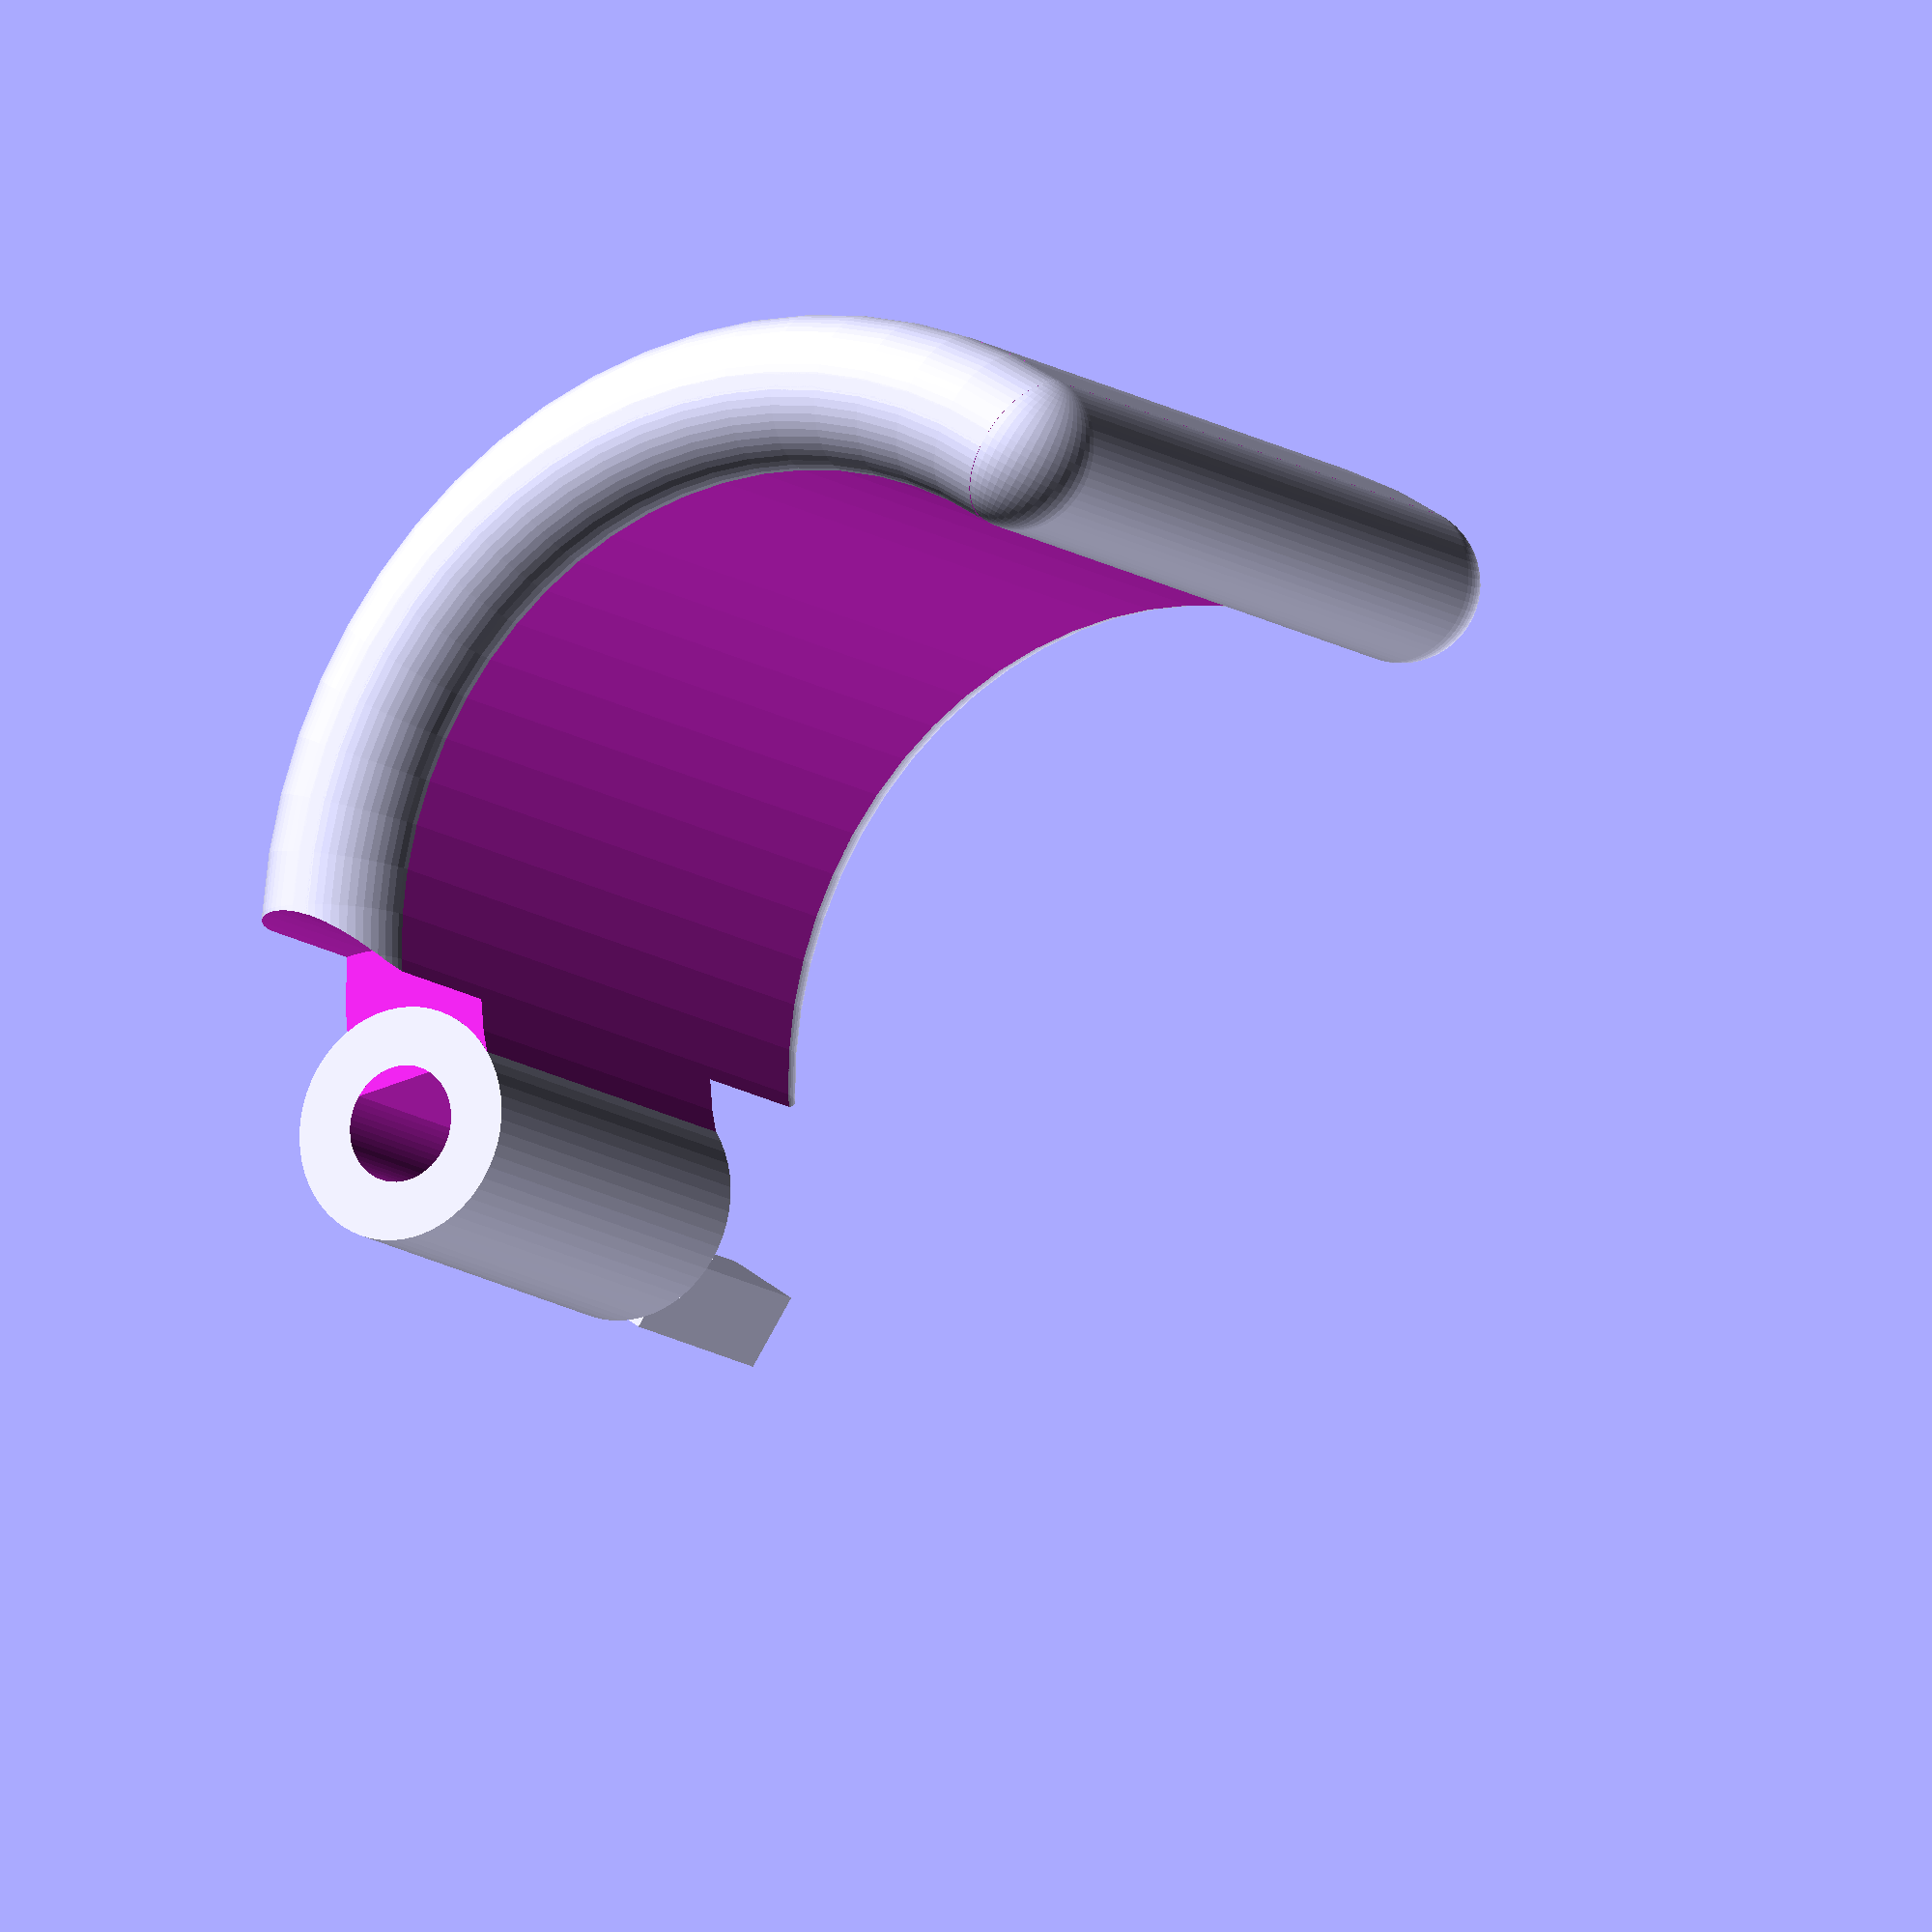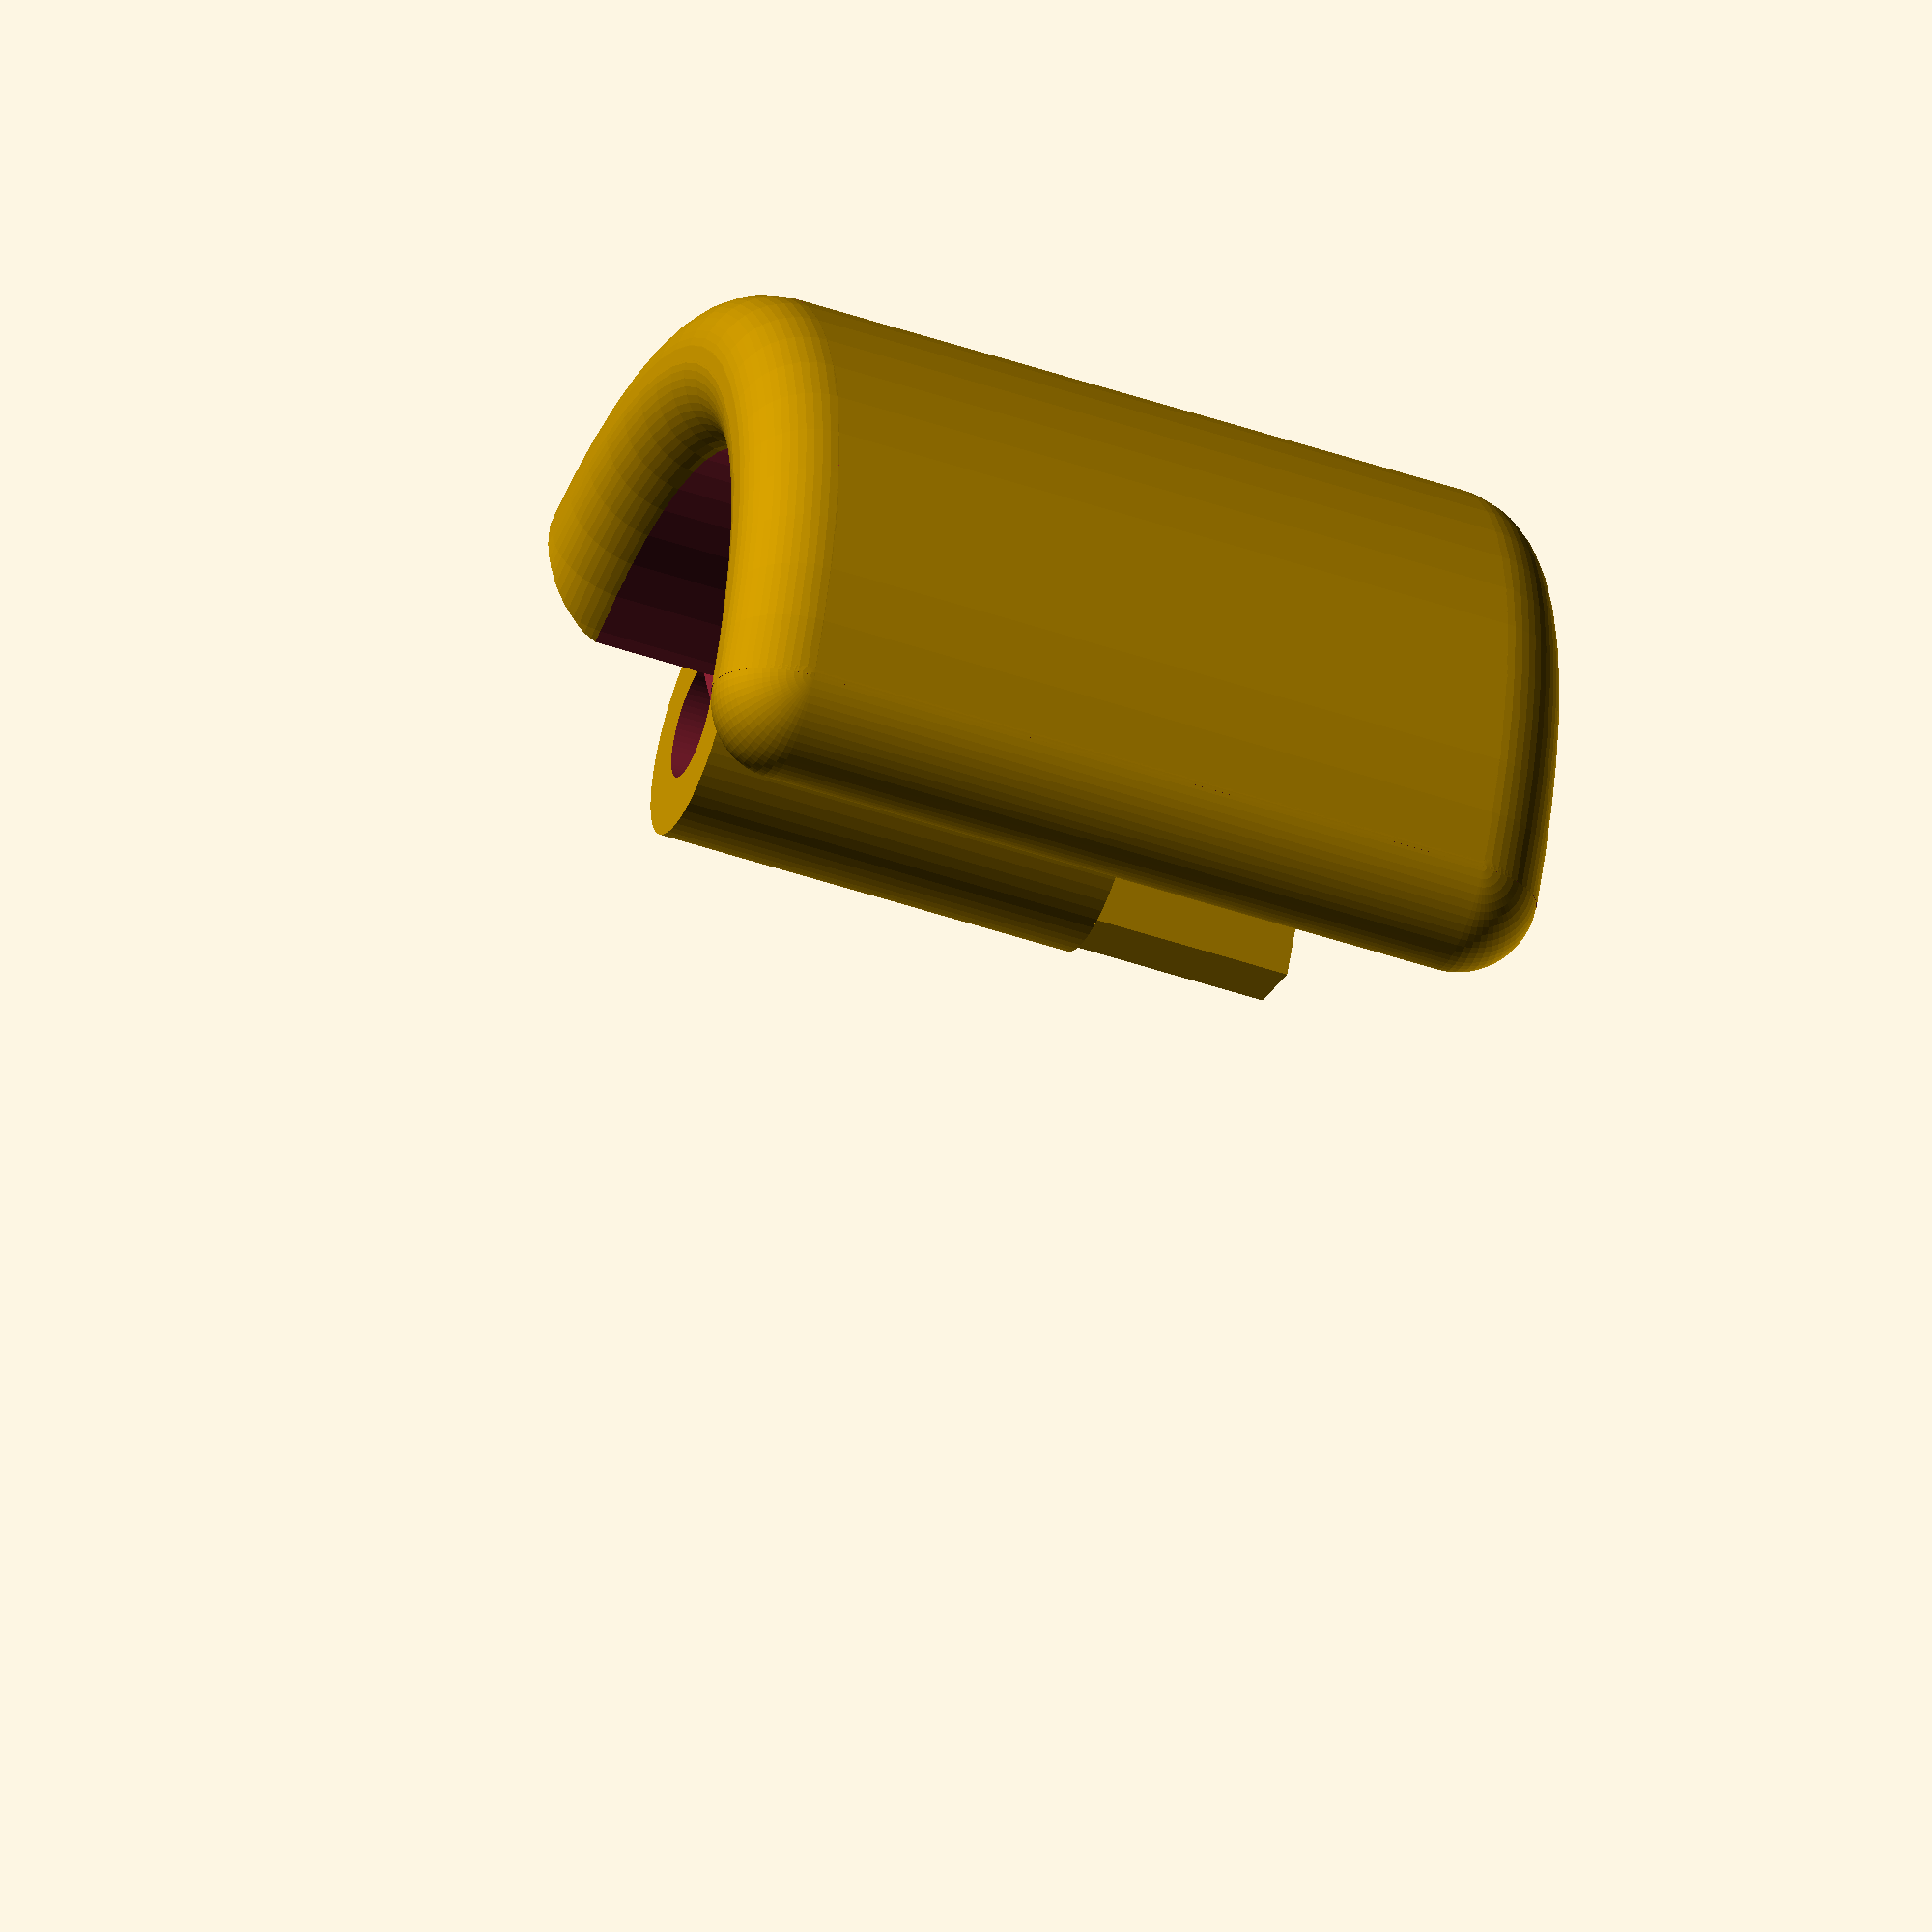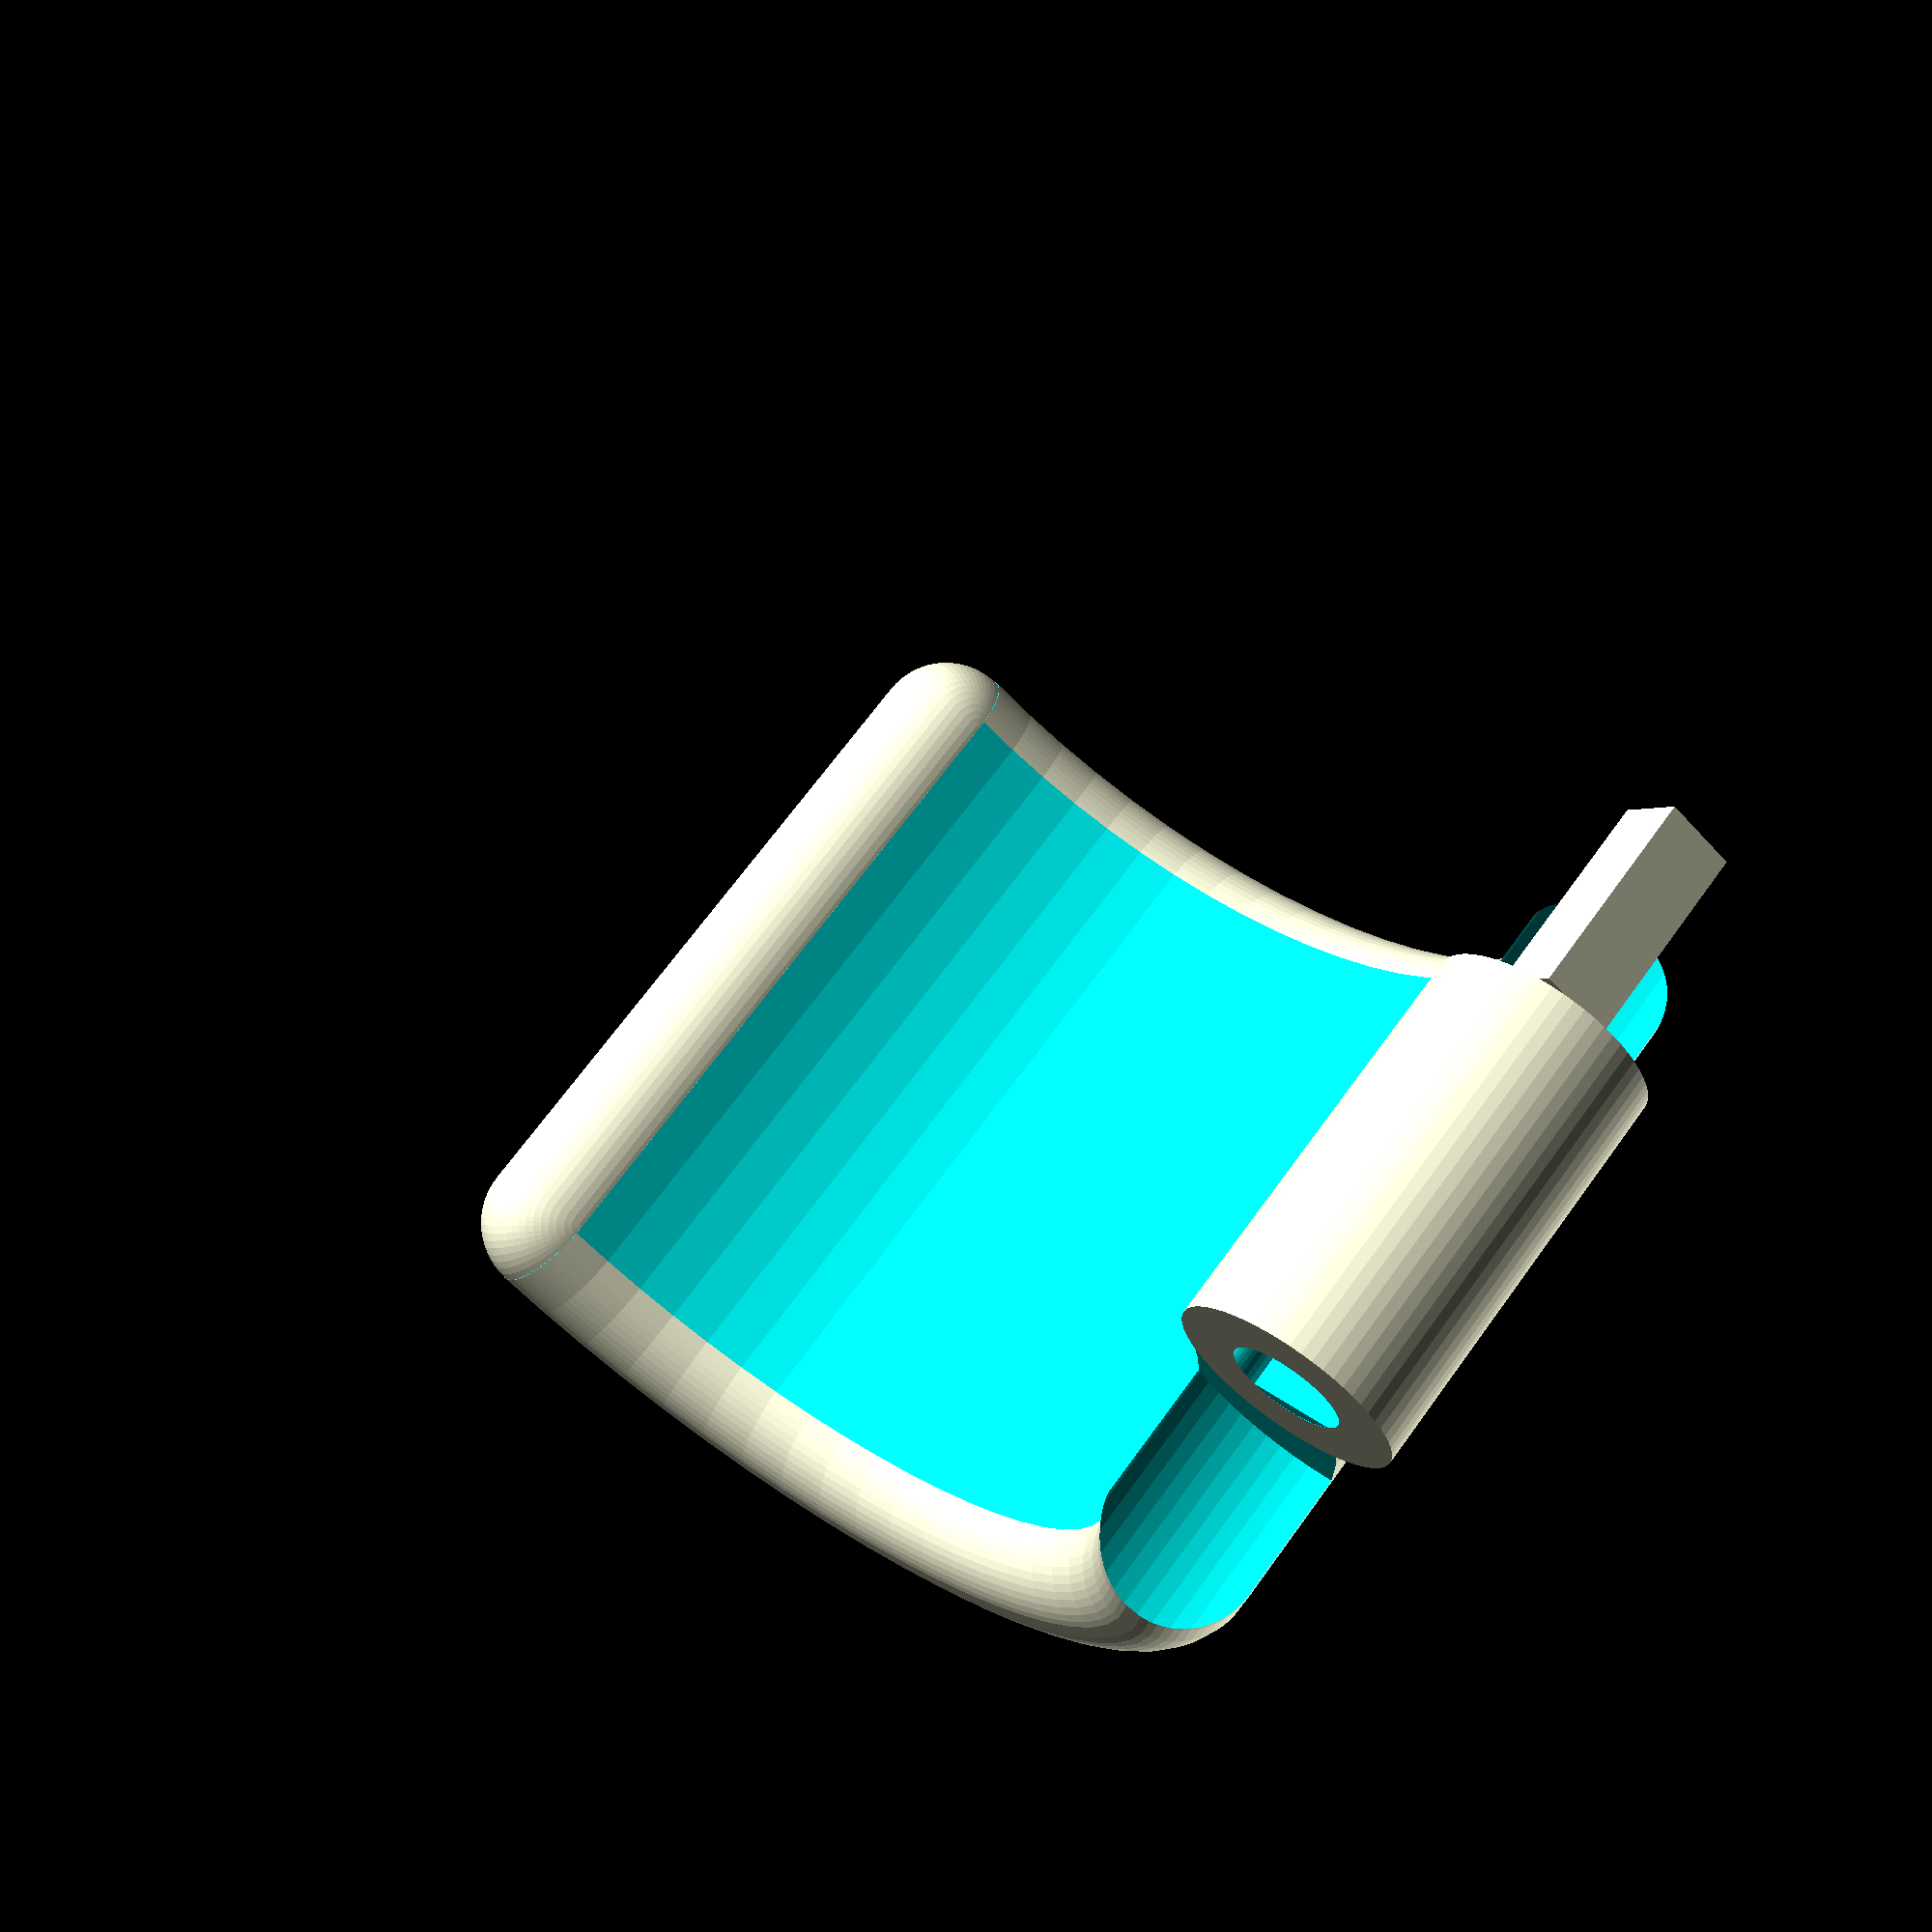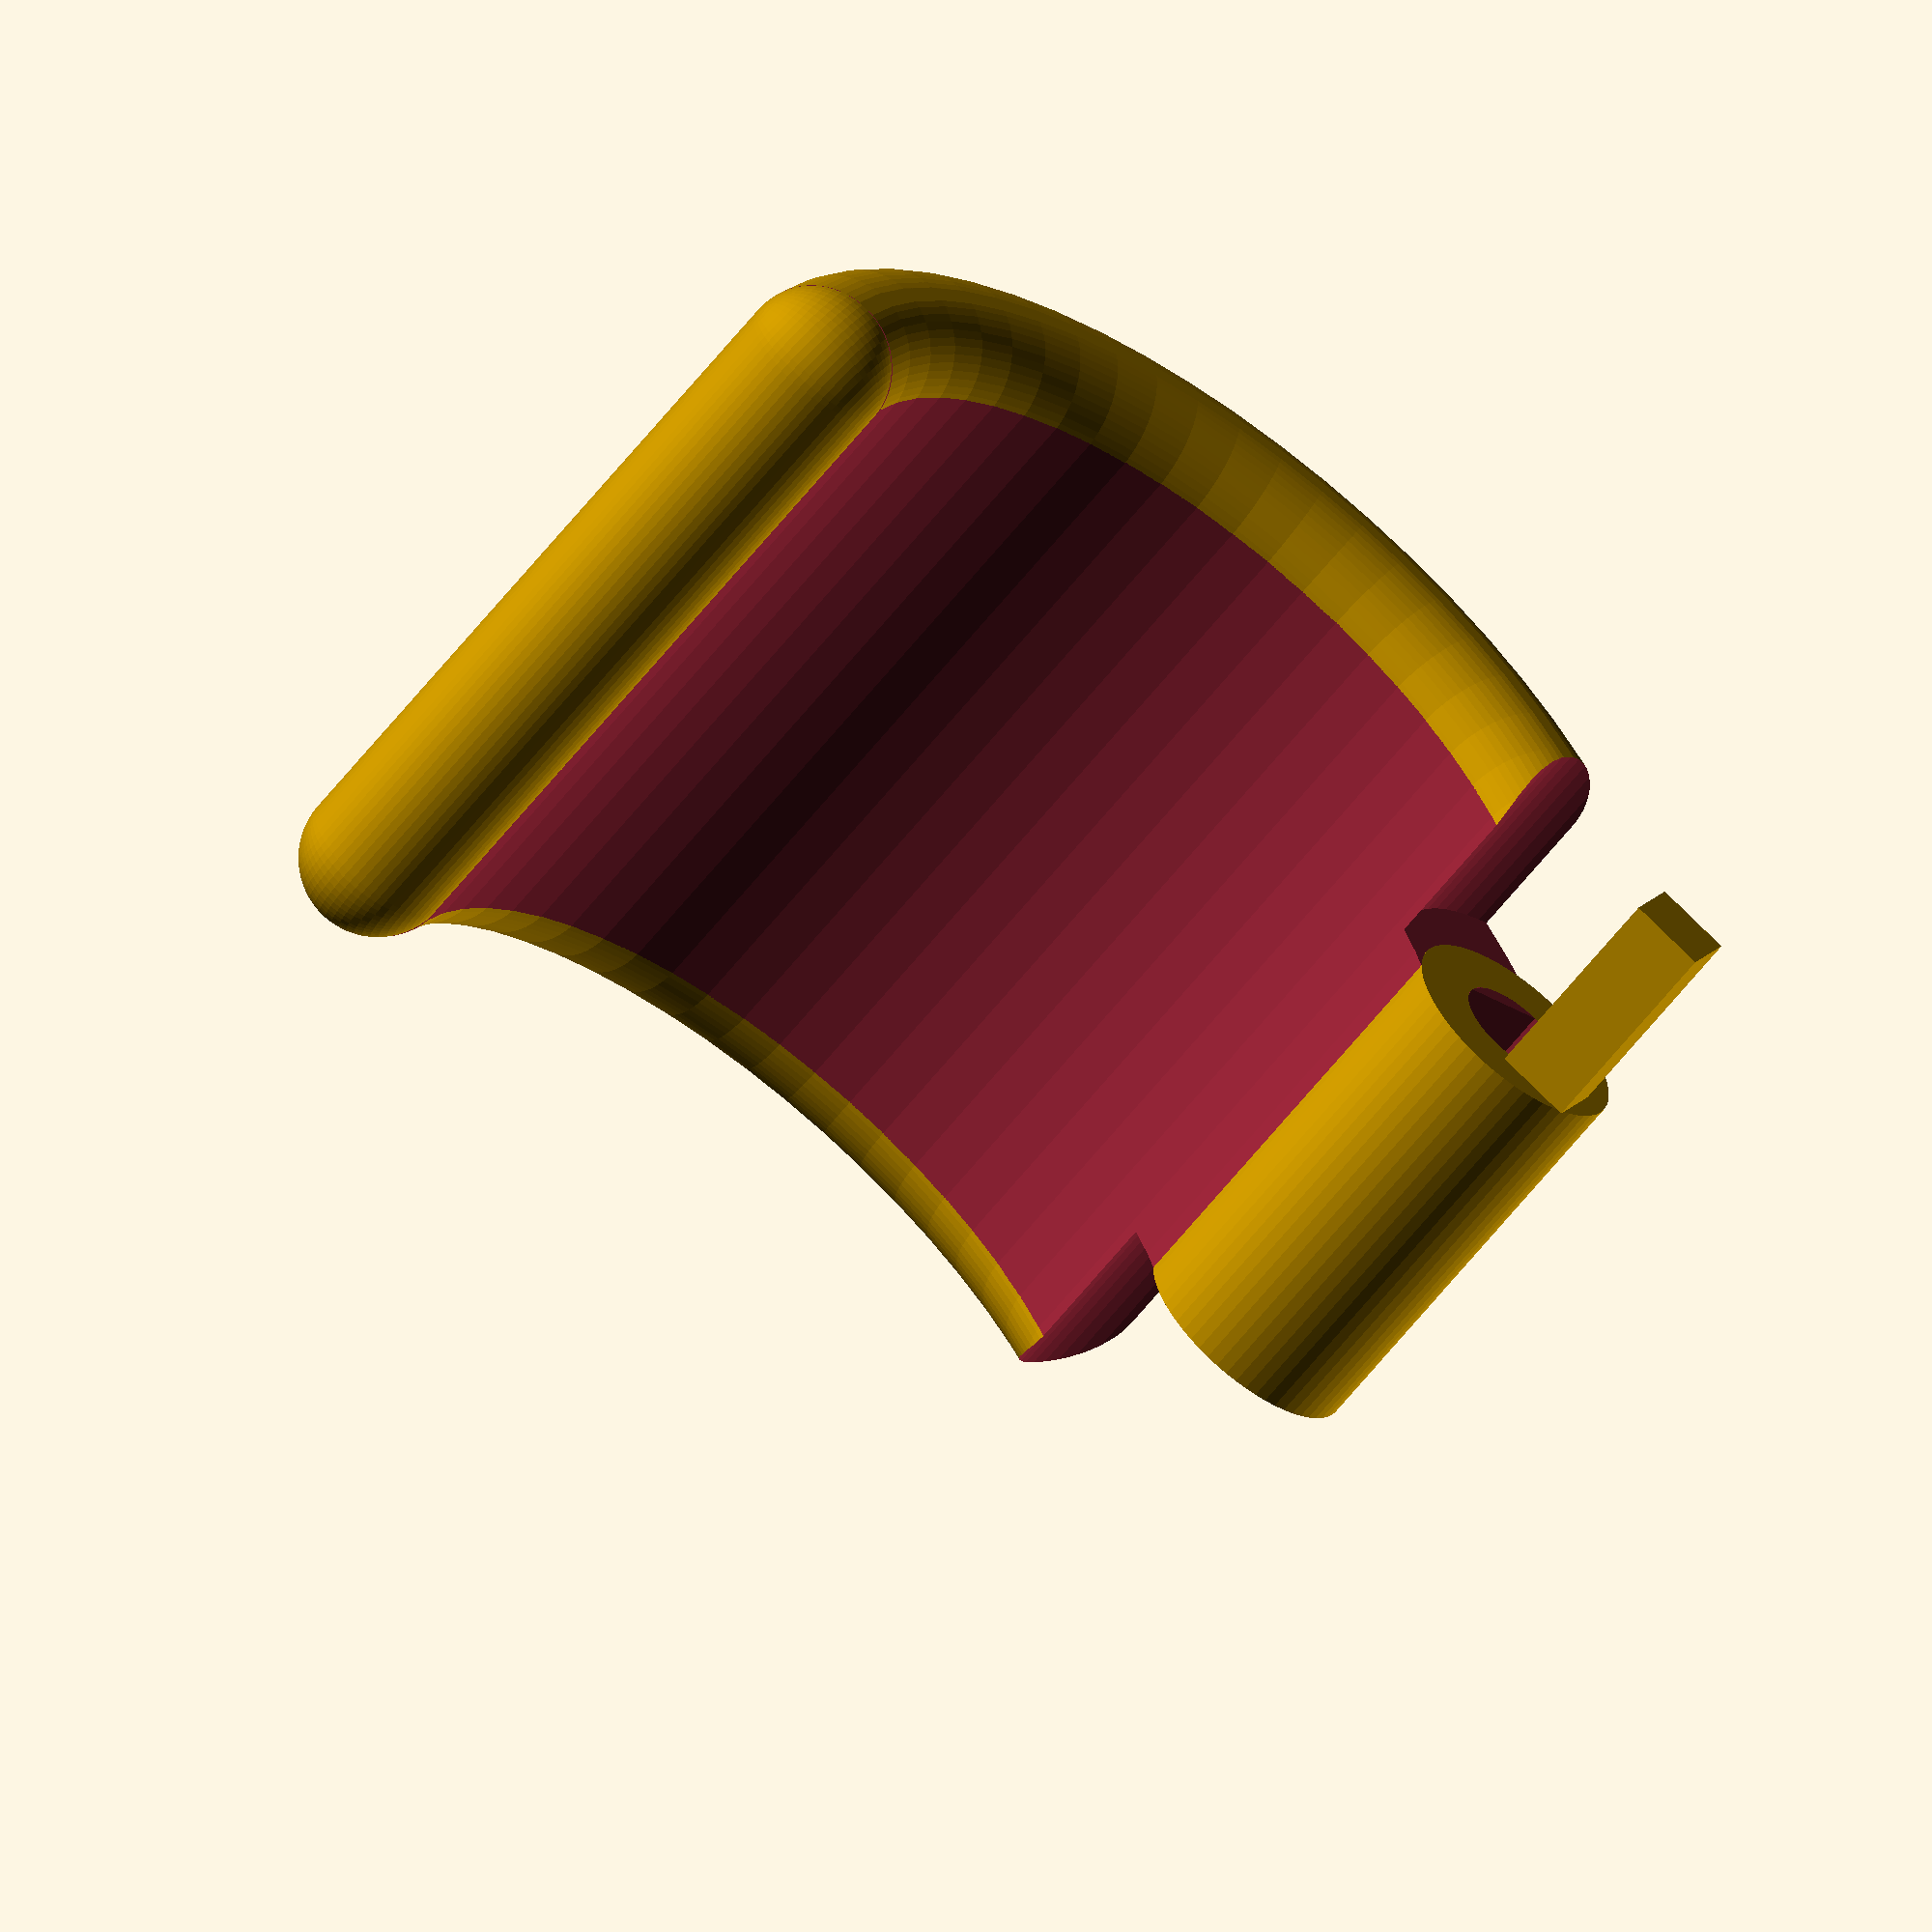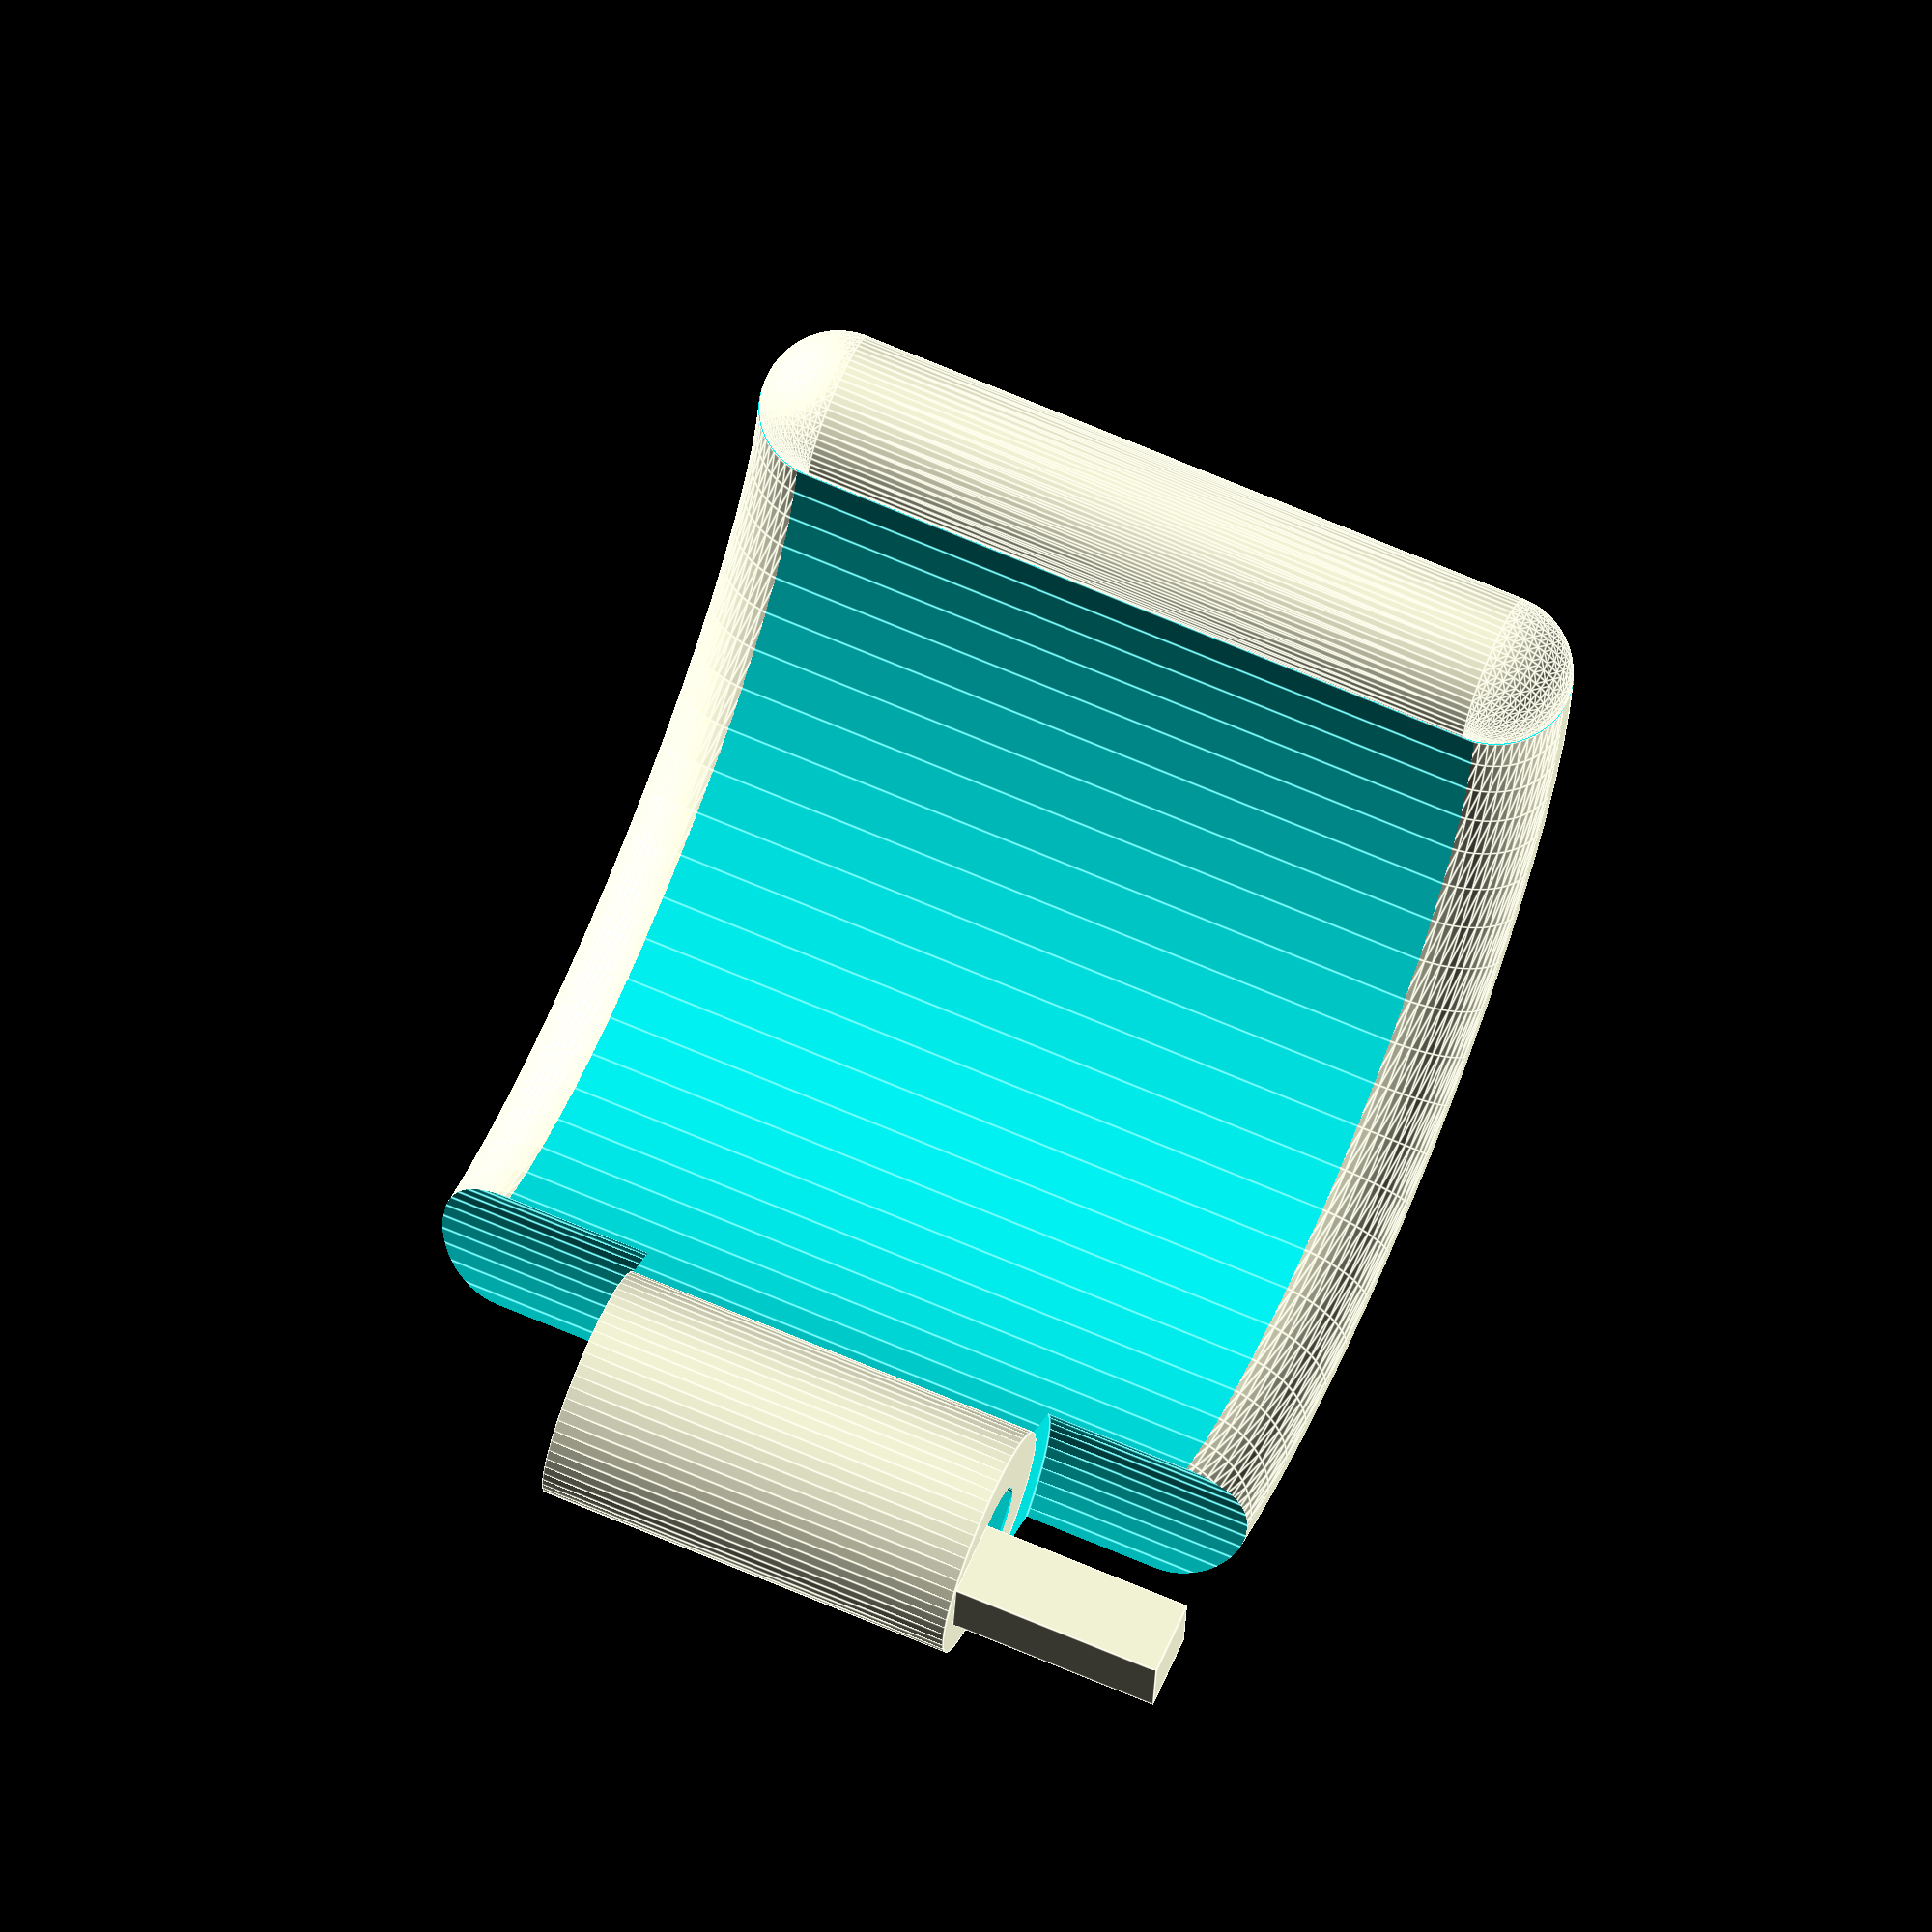
<openscad>
smooth = 60;
$fn=smooth;
pad=0.01;
pad2=0.011;
ringDepth = 22;
ringWidth = 30;
ringHeight = 38;

fingerRadius = 11;
joystickWidth = 11;

IRLEDradius = 3.5;
channelWidth = joystickWidth;

channelRadius = fingerRadius*1.35;
channelInnerRadius = fingerRadius*1.08;
vibratorRadius = 5;
controllerHeight = 15;
controllerWidth = 27;
controllerDepth = 20;

ringTopHeight = controllerHeight+6;

lidThickness = 2.5;
sliderWidth = 1;

roundJointRadius = 2;
roundJointRadius2 = roundJointRadius+1;


offsetZcontroller = 0;
offsetZjoystick = -15;

offsetLidY = 2;
lidHeight = controllerHeight/2+abs(offsetZjoystick)-joystickWidth/2;

module smoothBox(box_w,box_l,box_h,round_r)
{
	difference() {
		cube([box_l, box_w, box_h], center = true);

		translate([0, -box_w/2+round_r, box_h/2-round_r]) {
			difference() {
				translate([0,-round_r-pad,round_r+pad])
					cube([box_l+2*pad, round_r*2+pad, round_r*2+pad], center = true);
				rotate(a=[0,90,0])
					cylinder(box_l+4*pad,round_r,round_r,center=true,$fn=smooth);
			}
		}
		translate([0, box_w/2-round_r, box_h/2-round_r]) {
			difference() {
				translate([0,round_r+pad,round_r+pad])
					cube([box_l+2*pad, round_r*2+pad, round_r*2+pad], center = true);
				rotate(a=[0,90,0])
					cylinder(box_l+4*pad,round_r,round_r,center=true,$fn=smooth);
			}
		}
		translate([0, -box_w/2+round_r, -box_h/2+round_r]) {
			difference() {
				translate([0,-round_r-pad,-round_r-pad])
					cube([box_l+2*pad, round_r*2+pad, round_r*2+pad], center = true);
				rotate(a=[0,90,0])
					cylinder(box_l+4*pad,round_r,round_r,center=true,$fn=smooth);
			}
		}
		translate([0, box_w/2-round_r, -box_h/2+round_r]) {
			difference() {
				translate([0,round_r+pad,-round_r-pad])
					cube([box_l+2*pad, round_r*2+pad, round_r*2+pad], center = true);
				rotate(a=[0,90,0])
					cylinder(box_l+4*pad,round_r,round_r,center=true,$fn=smooth);
			}
		}

	// ----

		translate([-box_l/2+round_r, box_w/2-round_r, 0]) {
			difference() {
				translate([-round_r-pad,round_r+pad,0])
					cube([round_r*2+pad, round_r*2+pad, box_h+2*pad], center = true);
				cylinder(box_h+4*pad,round_r,round_r,center=true,$fn=smooth);
			}
		}
		translate([box_l/2-round_r, box_w/2-round_r, 0]) {
			difference() {
				translate([round_r+pad,round_r+pad,0])
					cube([round_r*2+pad, round_r*2+pad, box_h+2*pad], center = true);
				cylinder(box_h+4*pad,round_r,round_r,center=true,$fn=smooth);
			}
		}

		translate([-box_l/2+round_r, -box_w/2+round_r, 0]) {
			difference() {
				translate([-round_r-pad,-round_r-pad,0])
					cube([round_r*2+pad, round_r*2+pad, box_h+2*pad], center = true);
				cylinder(box_h+4*pad,round_r,round_r,center=true,$fn=smooth);
			}
		}
		translate([box_l/2-round_r, -box_w/2+round_r, 0]) {
			difference() {
				translate([round_r+pad,-round_r-pad,0])
					cube([round_r*2+pad, round_r*2+pad, box_h+2*pad], center = true);
				cylinder(box_h+4*pad,round_r,round_r,center=true,$fn=smooth);
			}
		}

	// ----

		translate([-box_l/2+round_r, 0, box_h/2-round_r]) {
			difference() {
				translate([-round_r-pad, 0, round_r+pad])
					cube([round_r*2+pad, box_w+2*pad, round_r*2+pad], center = true);
				rotate(a=[0,90,90])
					cylinder(box_w+4*pad,round_r,round_r,center=true,$fn=smooth);
			}
		}
		translate([box_l/2-round_r, 0, box_h/2-round_r]) {
			difference() {
				translate([round_r+pad, 0, round_r+pad])
					cube([round_r*2+pad, box_w+2*pad, round_r*2+pad], center = true);
				rotate(a=[0,90,90])
					cylinder(box_w+4*pad,round_r,round_r,center=true,$fn=smooth);
			}
		}
		translate([-box_l/2+round_r, 0, -box_h/2+round_r]) {
			difference() {
				translate([-round_r-pad, 0, -round_r-pad])
					cube([round_r*2+pad, box_w+2*pad, round_r*2+pad], center = true);
				rotate(a=[0,90,90])
					cylinder(box_w+4*pad,round_r,round_r,center=true,$fn=smooth);
			}
		}
		translate([box_l/2-round_r, 0, -box_h/2+round_r]) {
			difference() {
				translate([round_r+pad, 0, -round_r-pad])
					cube([round_r*2+pad, box_w+2*pad, round_r*2+pad], center = true);
				rotate(a=[0,90,90])
					cylinder(box_w+4*pad,round_r,round_r,center=true,$fn=smooth);
			}
		}

	// ----

		translate([box_l/2-round_r, box_w/2-round_r, box_h/2-round_r]) {
			difference() {
				translate([round_r+pad, round_r+pad, round_r+pad])
					cube([round_r*2+pad, round_r*2+pad, round_r*2+pad], center = true);
				sphere(round_r,center=true,$fn=smooth);
			}
		}
		translate([-box_l/2+round_r, box_w/2-round_r, box_h/2-round_r]) {
			difference() {
				translate([-round_r-pad, round_r+pad, round_r+pad])
					cube([round_r*2+pad, round_r*2+pad, round_r*2+pad], center = true);
				sphere(round_r,center=true,$fn=smooth);
			}
		}
		translate([box_l/2-round_r, -box_w/2+round_r, box_h/2-round_r]) {
			difference() {
				translate([round_r+pad, -round_r-pad, round_r+pad])
					cube([round_r*2+pad, round_r*2+pad, round_r*2+pad], center = true);
				sphere(round_r,center=true,$fn=smooth);
			}
		}
		translate([-box_l/2+round_r, -box_w/2+round_r, box_h/2-round_r]) {
			difference() {
				translate([-round_r-pad, -round_r-pad, round_r+pad])
					cube([round_r*2+pad, round_r*2+pad, round_r*2+pad], center = true);
				sphere(round_r,center=true,$fn=smooth);
			}
		}

		translate([box_l/2-round_r, box_w/2-round_r, -box_h/2+round_r]) {
			difference() {
				translate([round_r+pad, round_r+pad, -round_r-pad])
					cube([round_r*2+pad, round_r*2+pad, round_r*2+pad], center = true);
				sphere(round_r,center=true,$fn=smooth);
			}
		}
		translate([-box_l/2+round_r, box_w/2-round_r, -box_h/2+round_r]) {
			difference() {
				translate([-round_r-pad, round_r+pad, -round_r-pad])
					cube([round_r*2+pad, round_r*2+pad, round_r*2+pad], center = true);
				sphere(round_r,center=true,$fn=smooth);
			}
		}
		translate([box_l/2-round_r, -box_w/2+round_r, -box_h/2+round_r]) {
			difference() {
				translate([round_r+pad, -round_r-pad, -round_r-pad])
					cube([round_r*2+pad, round_r*2+pad, round_r*2+pad], center = true);
				sphere(round_r,center=true,$fn=smooth);
			}
		}
		translate([-box_l/2+round_r, -box_w/2+round_r, -box_h/2+round_r]) {
			difference() {
				translate([-round_r-pad, -round_r-pad, -round_r-pad])
					cube([round_r*2+pad, round_r*2+pad, round_r*2+pad], center = true);
				sphere(round_r,center=true,$fn=smooth);
			}
		}
	}
}




module smoothCube(width, depth, height, bevel)
{
	hull()
	{
		translate([ -width/2, -depth/2, -height/2 ])
		{
		sphere(bevel);
		}
		translate([ width/2, -depth/2,  -height/2 ])
		{
		sphere(bevel);
		}
		translate([ -width/2, depth/2,  -height/2 ])
		{
		sphere(bevel);
		}
		translate([ width/2, depth/2,  -height/2 ])
		{
		sphere(bevel);
		}
		translate([ -width/2, -depth/2, height/2 ])
		{
		sphere(bevel);
		}
		translate([ width/2, -depth/2,  height/2 ])
		{
		sphere(bevel);
		}
		translate([ -width/2, depth/2,  height/2 ])
		{
		sphere(bevel);
		}
		translate([ width/2, depth/2,  height/2 ])
		{
		sphere(bevel);
		}
	}	
}

//smoothBox(10.0,50.0,50.0,2.0);
//smoothCube(50.0,10.0,10.0,2.0);
//ring();
//ch = 15;
//cr = 20;
//ct = 2;
//r = 4;
//smooth = 36;	// Number of facets of rounding cylinder
	// Bottom Round
module smoothRoundedEdge(bevel, circleRadius, up, out)
{
	cr= circleRadius;
	r= bevel;
	difference() {
		rotate_extrude(convexity=10)
			translate([cr-r+pad,-pad,0])
				square(r+pad,r+pad);
		rotate_extrude(convexity=10)
			translate([cr-(r*out),r*up,0])
				circle(r=r,$fn=smooth);
	}
}

module smoothRoundedCubeCutout(bevel,h)
{
	difference()
	{
		linear_extrude(height = 2*h) square(bevel,center=true);
		translate([bevel/2,bevel/2,-pad])
		{
			linear_extrude(height = 1+3*h) circle(r=bevel,center=true);
		}
	}
}

module smoothRoundedCube(w, d, h, bevel)
{
	translate([0,0,-h/2])
	{
		difference() 
		{
			linear_extrude(height = h) square([w,d], center = true);
			smoothRoundedCubeFourCutouts(w, d, h, bevel);
		}
	}	
}
module smoothRoundedCubeFourCutouts(w, d, h, bevel)
{
	union() 
	{
		translate([-pad-w/2+bevel/2,-pad-d/2+bevel/2,-pad])
		{
			smoothRoundedCubeCutout(bevel,h);
		}
		
		translate([+pad+w/2-bevel/2,-pad-d/2+bevel/2,-pad])
		{
			rotate([0,0,90])
			{
				smoothRoundedCubeCutout(bevel,h);
			}
		}
		translate([+pad+w/2-bevel/2,+pad+d/2-bevel/2,-pad])
		{
			rotate([0,0,180])
			{
				smoothRoundedCubeCutout(bevel,h);
			}
		}
		translate([-pad-w/2+bevel/2,+pad+d/2-bevel/2,-pad])
		{
			rotate([0,0,270])
			{
				smoothRoundedCubeCutout(bevel,h);
			}
		}
	}
}
module smoothRoundedCubeTwoCutouts(w, d, h, bevel)
{
	union() 
	{
		translate([-pad-w/2+bevel/2,-pad-d/2+bevel/2,-pad])
		{
			smoothRoundedCubeCutout(bevel,h);
		}
		
		translate([+pad+w/2-bevel/2,-pad-d/2+bevel/2,-pad])
		{
			rotate([0,0,90])
			{
		//		smoothRoundedCubeCutout(bevel,h);
			}
		}
		translate([+pad+w/2-bevel/2,+pad+d/2-bevel/2,-pad])
		{
			rotate([0,0,180])
			{
		//		smoothRoundedCubeCutout(bevel,h);
			}
		}
		translate([-pad-w/2+bevel/2,+pad+d/2-bevel/2,-pad])
		{
			rotate([0,0,270])
			{
				smoothRoundedCubeCutout(bevel,h);
			}
		}
	}
}
module smoothRoundedCubeTwoCutouts2(w, d, h, bevel)
{
	union() 
	{
		translate([-pad-w/2+bevel/2,-pad-d/2+bevel/2,-pad])
		{
			//smoothRoundedCubeCutout(bevel,h);
		}
		
		translate([+pad+w/2-bevel/2,-pad-d/2+bevel/2,-pad])
		{
			rotate([0,0,90])
			{
				smoothRoundedCubeCutout(bevel,h);
			}
		}
		translate([+pad+w/2-bevel/2,+pad+d/2-bevel/2,-pad])
		{
			rotate([0,0,180])
			{
				smoothRoundedCubeCutout(bevel,h);
			}
		}
		translate([-pad-w/2+bevel/2,+pad+d/2-bevel/2,-pad])
		{
			rotate([0,0,270])
			{
			//	smoothRoundedCubeCutout(bevel,h);
			}
		}
	}
}
//smoothRoundedEdge(2,20,0,0);
module smoothRoundedEdgeCylinder(height, radius, bevel)
{
	
	difference()
	{
		cylinder(height,radius,radius,center = true);
		translate([0,0,-height/2-pad])
		{
			smoothRoundedEdge(bevel,radius,1,1);
		}
		translate([0,0,height/2-bevel+pad])
		{
			smoothRoundedEdge(bevel,radius,0,1);
		}
	}
}
module smoothRoundedOutEdgeCylinder(height, radius, bevel)
{
	
	union()
	{
		cylinder(height,radius,radius,center = true);
		translate([0,0,-height/2-pad])
		{
			smoothRoundedEdge(bevel,radius+bevel-2*pad,1,0);
		}
		translate([0,0,height/2-bevel+pad])
		{
			smoothRoundedEdge(bevel,radius+bevel-2*pad,0,0);
		}

	}
}
module smoothTube(length, bevel)
{
	hull()
	{
		translate([0,-length/2+bevel,0])
		{
			sphere(bevel,center=true);
		}
		translate([0,length/2-bevel,0])
		{
			sphere(bevel,center=true);
		}
	}
	
}

//smoothRoundedEdgeCylinder(30,20,2);
//smoothRoundedOutEdgeCylinder(30,20,2);
module roundCableChannel()
{		
	rotate([90,0,0])
	{
		difference()
		{	
			union()
			{
				translate([ 0, channelRadius/2, 0.0 ])
				{
					cube([channelRadius*2,channelRadius,channelWidth],center=true);
				}					
				cylinder(channelWidth,channelRadius,channelRadius, center = true);
			}
			cylinder(channelWidth+pad,channelInnerRadius,channelInnerRadius, center = true);
			
			translate([ channelRadius, 0.0, 0.0 ]) //left half
			{
				cube(channelRadius*2+pad, center = true);
			}
			translate([ 0 , -channelRadius, 0.0 ]) //bottom half
			{
				cube(channelRadius*2+pad, center = true);
			}
			translate([ 10 , channelRadius, 0.0 ])
			{
				//cube(channelRadius*2, center = true);
			}
			
		}
	}
	
}
module lid(cutout = true)
{
	
	lidCutoutPartWidth = (ringDepth-joystickWidth)/2-offsetLidY;
	lidCutoutWidth = joystickWidth+lidCutoutPartWidth;
	difference()
	{
		union()
		{
			cube([lidThickness/2+pad,ringDepth+pad,lidHeight+sliderWidth*2+pad], center = true);
			translate([-lidThickness/2,0,0])
			{
				cube([lidThickness/2+pad,ringDepth+pad,lidHeight+pad], center = true);
			}
		}
		if(cutout == true)
		{
			translate([-0,-(ringDepth-lidCutoutWidth)/2,-lidHeight/2-sliderWidth/2-pad])
			{
				cube([lidThickness/2+pad2*2,lidCutoutWidth+pad2,sliderWidth], center = true);
			}	
		}
		else
		{
			translate([0,(-ringDepth+lidCutoutPartWidth)/2,-lidHeight/2-sliderWidth/2-pad])
			{
				cube([lidThickness/2+pad2,lidCutoutPartWidth+pad2,sliderWidth], center = true);
			}	
		}
			
	}
}
module ring()
{	
	union()
	{
		difference() 
		{
			difference() //raw shape
			{
				//cube([ringWidth,ringDepth,ringHeight], center = true);
				union()
				{
					hull()
					{
						difference()
							{
							translate([ringWidth/4,0,0])
							{
								
									cube([ringWidth/2,ringDepth,ringTopHeight], center = true);
								
								
							}
							translate([0,0,-ringHeight])
							{
								smoothRoundedCubeTwoCutouts2(ringWidth,ringDepth,ringHeight,roundJointRadius2);
							}
						}
						translate([ringWidth/2-1,0,-ringTopHeight/2])
						{
						/*
							rotate([90,0,0])
							{
								cylinder(ringDepth,roundJointRadius2,roundJointRadius2,center= true);
							}						*/
							
							smoothTube(ringDepth,roundJointRadius2);	
						}					
					}
					hull()
					{
						translate([-ringWidth/4,0,0])
						{
							cube([ringWidth/2,ringDepth,ringTopHeight], center = true);
						}
						translate([-ringWidth/2+roundJointRadius2,0,-ringTopHeight/2-joystickWidth])
						{
							rotate([90,0,0])
							{
								cylinder(ringDepth,roundJointRadius2,roundJointRadius2,center= true);
							}						
						}					
					}
				}
				translate([0,0,-ringHeight])
				{
					smoothRoundedCubeTwoCutouts(ringWidth,ringDepth,ringHeight,roundJointRadius2);
				}				
			}
			/*
			translate([-fingerRadius-1,0,3.5])
			{
				union()
				{
					translate([ 1.5, 0, 3  ]) // controller to joystick channel
					{
						cube([7,joystickWidth,6+pad], center= true);
					}
					translate([ 0, 0.0, -ringHeight/6 ])
					{				
						cube([4,joystickWidth,ringHeight/3+2], center= true);
					}
				}
			}*/
						
			translate([ringWidth/2-roundJointRadius2,0,-ringTopHeight/2])
			{
				rotate([90,0,0])
				{
					union()
					{
						cylinder(joystickWidth,roundJointRadius2+0.2,roundJointRadius2+0.2,center=true);
						cylinder(ringWidth+pad,1.4,1.4,center=true);
						rotate([0,0,45])
						{
							translate([0,-2,0])
							{
								cube([5,5,joystickWidth],center=true);
							}
						}
					}
				}				
			}
			
			
			translate([ 0.0, 0.0, offsetZcontroller ]) //controller
			{
				cube([controllerWidth,controllerDepth,controllerHeight], center = true);
				translate([ 12.0, 7.0, 1.0 ]) //battery hole
				{
					cube([12,3,5], center = true);
				}
				translate([ 7.0, 2.0, ringTopHeight/2 ]) //LED hole
				{
					cube([3,3,10], center = true);
				}
				translate([ 0.0, 0.0, ringTopHeight/2 ]) //IRLED hole
				{
					cylinder(10,IRLEDradius,IRLEDradius, center = true);
				}
				translate([ -ringWidth/2, 0.0, offsetZjoystick ]) //side / JOYSTICK pocket
				{
					cube([5,joystickWidth,joystickWidth], center = true);
				}
				translate([ -ringWidth/2+lidThickness*3/4, offsetLidY, (controllerHeight-lidHeight)/2 ]) //lid
				{
					lid(cutout = false);
				}
			}
			
			
			translate([ 2.0, 0.0, -fingerRadius*2+1 ]) //finger
			{
				roundCableChannel();
				translate([ -1.0, 0.0, fingerRadius ]) // VIBRATOR about 9mm
				{
					cylinder(3,vibratorRadius,vibratorRadius,center = true);
				}
				rotate([90,0,0])
				{
					//cylinder(h = 60, r1 = 20, r2 = 20, center = true);
					smoothRoundedOutEdgeCylinder(ringDepth+pad,fingerRadius,roundJointRadius);
				}	
			}
		} //end differenc
		// union
		translate([ 0.0, 0.0, offsetZcontroller ]) //support controller
		{
			cube([controllerWidth-1,controllerDepth-pad,1],center = true);
		}
		translate([ -12.0, 0.0, offsetZjoystick+2.5 ]) //support joystick
		{
			cube([1,joystickWidth-pad,10],center = true);
		}
	}//end union
}
module arm()
{
	difference()
	{
		translate([ 2.0, 0.0, -fingerRadius*2+1 ]) //finger
		{
			union()
			{
				difference()
				{
					rotate([90,0,0])
					{
						smoothRoundedEdgeCylinder(ringDepth,ringWidth/2,roundJointRadius);
					}
					rotate([90,0,0])
					{
						smoothRoundedOutEdgeCylinder(ringDepth+pad,fingerRadius,roundJointRadius);
					}				
					translate([-ringWidth/2,0,0])
					{
						cube([ringWidth,ringDepth+pad,ringWidth],center=true);
					}
					rotate([0,45,0])
					{
						translate([-ringWidth/2,0,0])
						{
							cube([ringWidth,ringDepth+pad,ringWidth],center=true);
						}
					}
				}
				translate([0,0,-ringWidth/2+roundJointRadius])
				{
					smoothTube(ringDepth,roundJointRadius);
				}				
			}
			
		}
		translate([ringWidth/2-roundJointRadius2,joystickWidth,-ringTopHeight/2])
		{
			rotate([90,0,0])
			{
				cylinder(joystickWidth+pad,roundJointRadius2+1,roundJointRadius2+1,center=true);
			}	
		}
		translate([ringWidth/2-roundJointRadius2,-joystickWidth,-ringTopHeight/2])
		{
			rotate([90,0,0])
			{
				cylinder(joystickWidth+pad,roundJointRadius2+1,roundJointRadius2+1,center=true);
			}	
		}
	}
	translate([ringWidth/2-roundJointRadius2-1,0,-ringTopHeight/2])
			{
				rotate([90,0,0])
				{
					difference()
					{
						cylinder(joystickWidth,roundJointRadius2,roundJointRadius2,center=true);
						cylinder(joystickWidth+pad,1.5,1.5,center=true);
					}
				}				
			}
	

}
module ring_no_lid()
{	
	union()
	{
		difference() 
		{
			difference() //raw shape
			{
				//cube([ringWidth,ringDepth,ringHeight], center = true);
				union()
				{
					hull()
					{
						difference()
							{
							translate([ringWidth/4,0,0])
							{
								
									cube([ringWidth/2,ringDepth,ringTopHeight], center = true);
								
								
							}
							translate([0,0,-ringHeight])
							{
								smoothRoundedCubeTwoCutouts2(ringWidth,ringDepth,ringHeight,roundJointRadius2);
							}
						}
						translate([ringWidth/2-1,0,-ringTopHeight/2])
						{
						/*
							rotate([90,0,0])
							{
								cylinder(ringDepth,roundJointRadius2,roundJointRadius2,center= true);
							}						*/
							
							smoothTube(ringDepth,roundJointRadius2);	
						}					
					}
					hull()
					{
						translate([-ringWidth/4,0,0])
						{
							cube([ringWidth/2,ringDepth,ringTopHeight], center = true);
						}
						translate([-ringWidth/2+roundJointRadius2,0,-ringTopHeight/2-joystickWidth])
						{
							rotate([90,0,0])
							{
								cylinder(ringDepth,roundJointRadius2,roundJointRadius2,center= true);
							}						
						}					
					}
				}
				translate([0,0,-ringHeight])
				{
					smoothRoundedCubeTwoCutouts(ringWidth,ringDepth,ringHeight,roundJointRadius2);
				}				
			}
			/*
			translate([-fingerRadius-1,0,3.5])
			{
				union()
				{
					translate([ 1.5, 0, 3  ]) // controller to joystick channel
					{
						cube([7,joystickWidth,6+pad], center= true);
					}
					translate([ 0, 0.0, -ringHeight/6 ])
					{				
						cube([4,joystickWidth,ringHeight/3+2], center= true);
					}
				}
			}*/
						
			translate([ringWidth/2-roundJointRadius2,0,-ringTopHeight/2])
			{
				rotate([90,0,0])
				{
					union()
					{
						cylinder(joystickWidth,roundJointRadius2+0.2,roundJointRadius2+0.2,center=true);
						cylinder(ringWidth+pad,1.4,1.4,center=true);
						rotate([0,0,45])
						{
							translate([0,-2,0])
							{
								cube([5,5,joystickWidth],center=true);
							}
						}
					}
				}				
			}
			
			
			translate([ 0.0, 0.0, offsetZcontroller ]) //controller
			{
				cube([controllerWidth,controllerDepth,controllerHeight], center = true);
				translate([ 12.0, 7.0, 1.0 ]) //battery hole
				{
					cube([12,3,5], center = true);
				}
				translate([ 7.0, 2.0, ringTopHeight/2 ]) //LED hole
				{
					cube([3,3,10], center = true);
				}
				translate([ 0.0, 0.0, ringTopHeight/2 ]) //IRLED hole
				{
					cylinder(10,IRLEDradius,IRLEDradius, center = true);
				}
				translate([ -ringWidth/2, 0.0, offsetZjoystick ]) //side / JOYSTICK pocket
				{
					cube([5,joystickWidth,joystickWidth], center = true);
				}
				translate([ -ringWidth/2+lidThickness*3/4, offsetLidY, (controllerHeight-lidHeight)/2 ]) //lid
				{
					//lid(cutout = false);
				}
			}
			
			
			translate([ 2.0, 0.0, -fingerRadius*2+1 ]) //finger
			{
				roundCableChannel();
				translate([ -1.0, 0.0, fingerRadius ]) // VIBRATOR about 9mm
				{
					cylinder(3,vibratorRadius,vibratorRadius,center = true);
				}
				rotate([90,0,0])
				{
					//cylinder(h = 60, r1 = 20, r2 = 20, center = true);
					smoothRoundedOutEdgeCylinder(ringDepth+pad,fingerRadius,roundJointRadius);
				}	
			}
		} //end differenc
		// union
		translate([ 0.0, 0.0, offsetZcontroller ]) //support controller
		{
			cube([controllerWidth-1,controllerDepth-pad,1],center = true);
		}
		translate([ -12.0, 0.0, offsetZjoystick+2.5 ]) //support joystick
		{
			cube([1,joystickWidth-pad,10],center = true);
		}
	}//end union
}
//smoothRoundedCube(10,5,10,3);

//ring();


//translate([1,0,0])
rotate([270,0,0])
{
	arm();
	translate([10,8.3,-9])
	{
		cube([2,(ringDepth-joystickWidth)/2,2],center = true);
	}	
}


translate([-20,offsetLidY,0])
{
	//lid(cutout= false);
}
translate([-30,offsetLidY,0])
{
	//lid(cutout= true);
}
/*
// for the lid <3
rotate([0,90,0])
{
	scale([1,1,1])
	{
		intersection()
		{
			translate([ 0.0, 0.0, offsetZcontroller ]) //controller
				{
					translate([ -ringWidth/2+lidThickness*3/4, offsetLidY, (controllerHeight-lidHeight)/2 ]) //lid
					{
						lid(cutout = true);
					}
				}
			ring_no_lid();
		}
	}
}
*/
</openscad>
<views>
elev=12.5 azim=214.5 roll=31.7 proj=o view=wireframe
elev=230.0 azim=118.3 roll=110.5 proj=o view=wireframe
elev=292.2 azim=33.6 roll=35.9 proj=p view=wireframe
elev=61.7 azim=245.2 roll=142.0 proj=o view=wireframe
elev=290.2 azim=84.3 roll=113.1 proj=o view=edges
</views>
